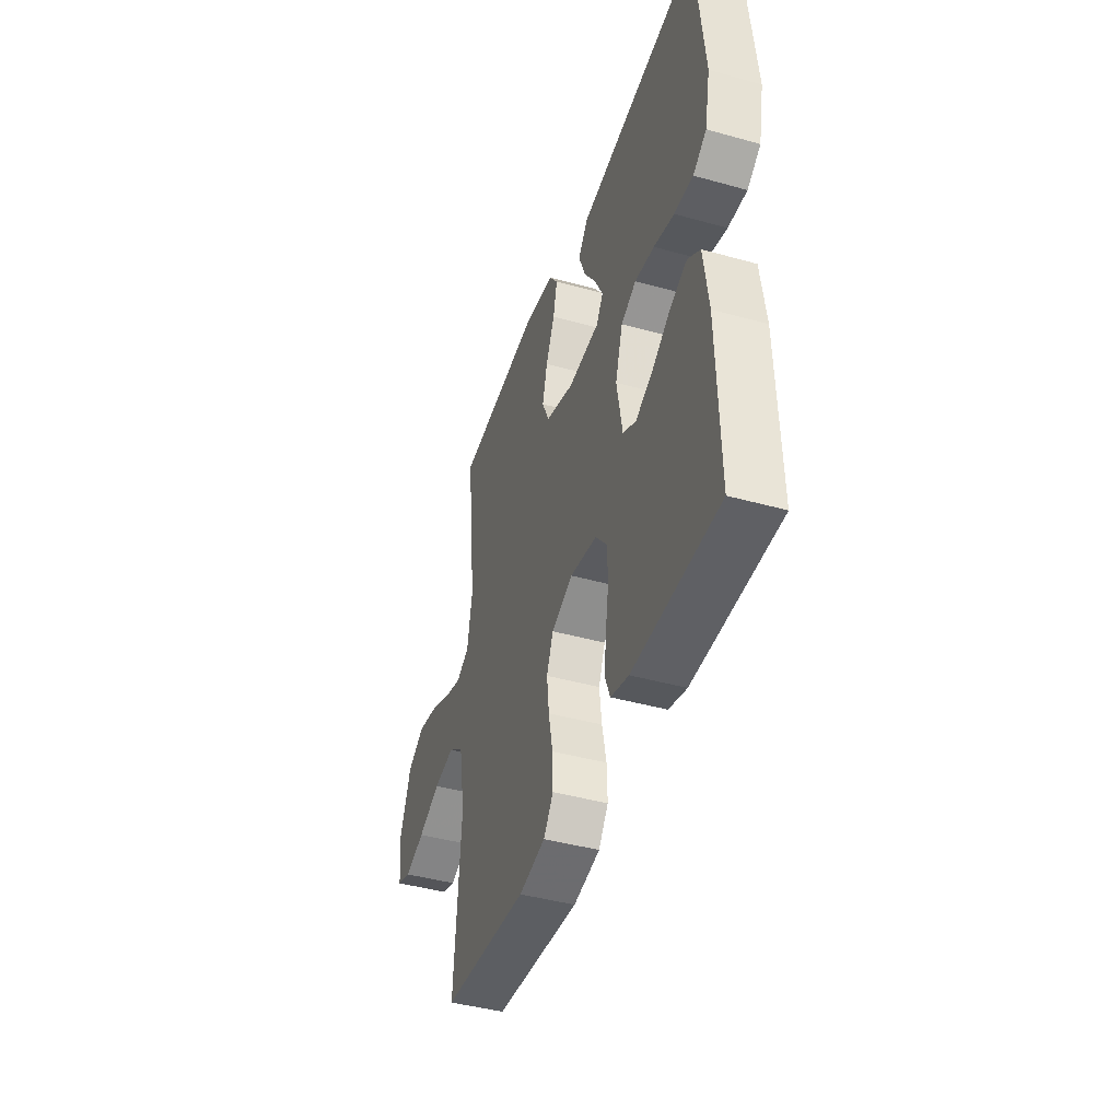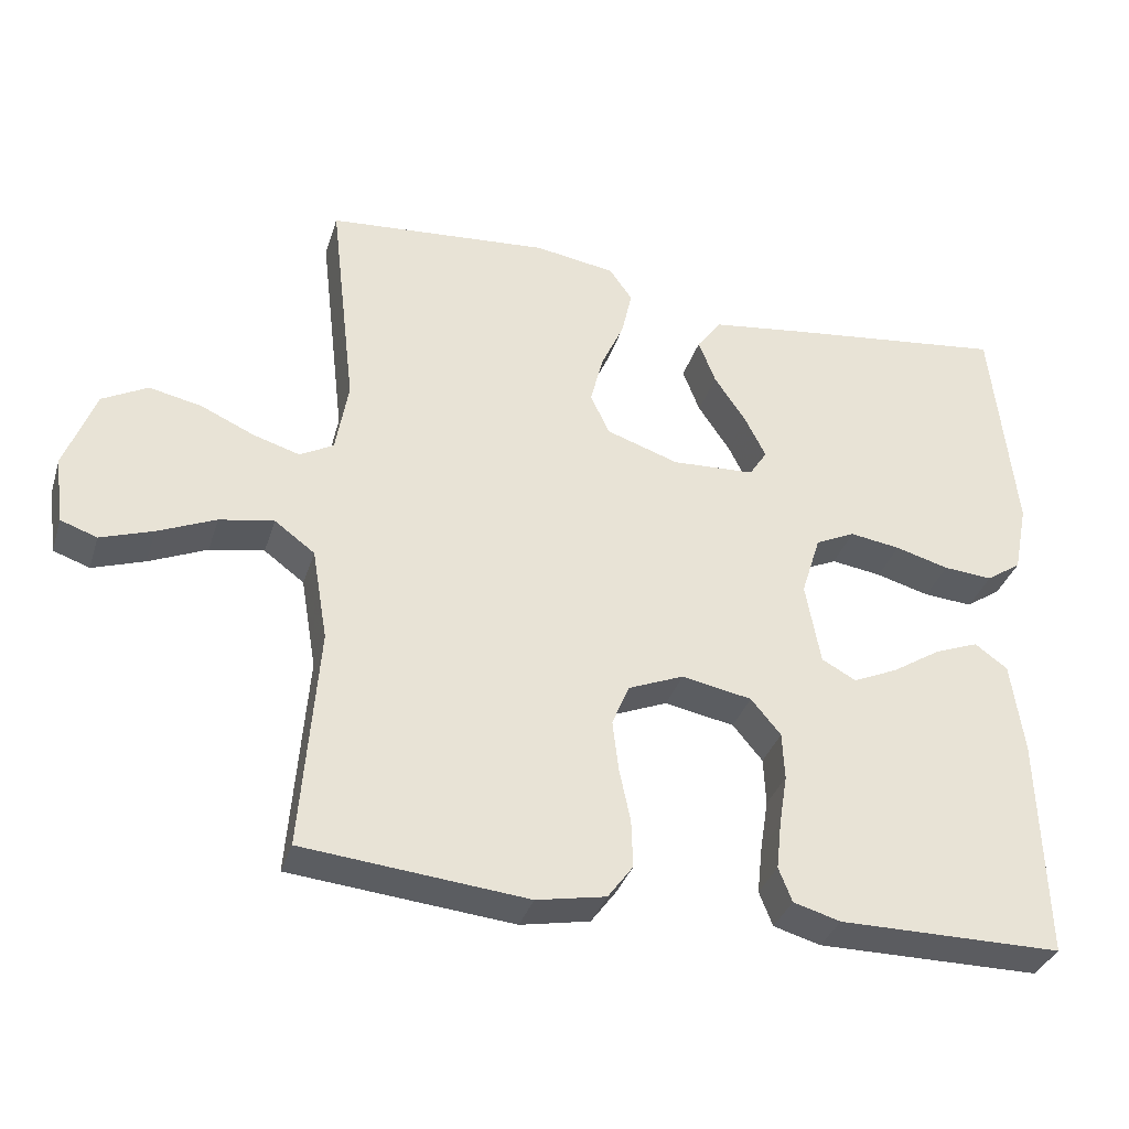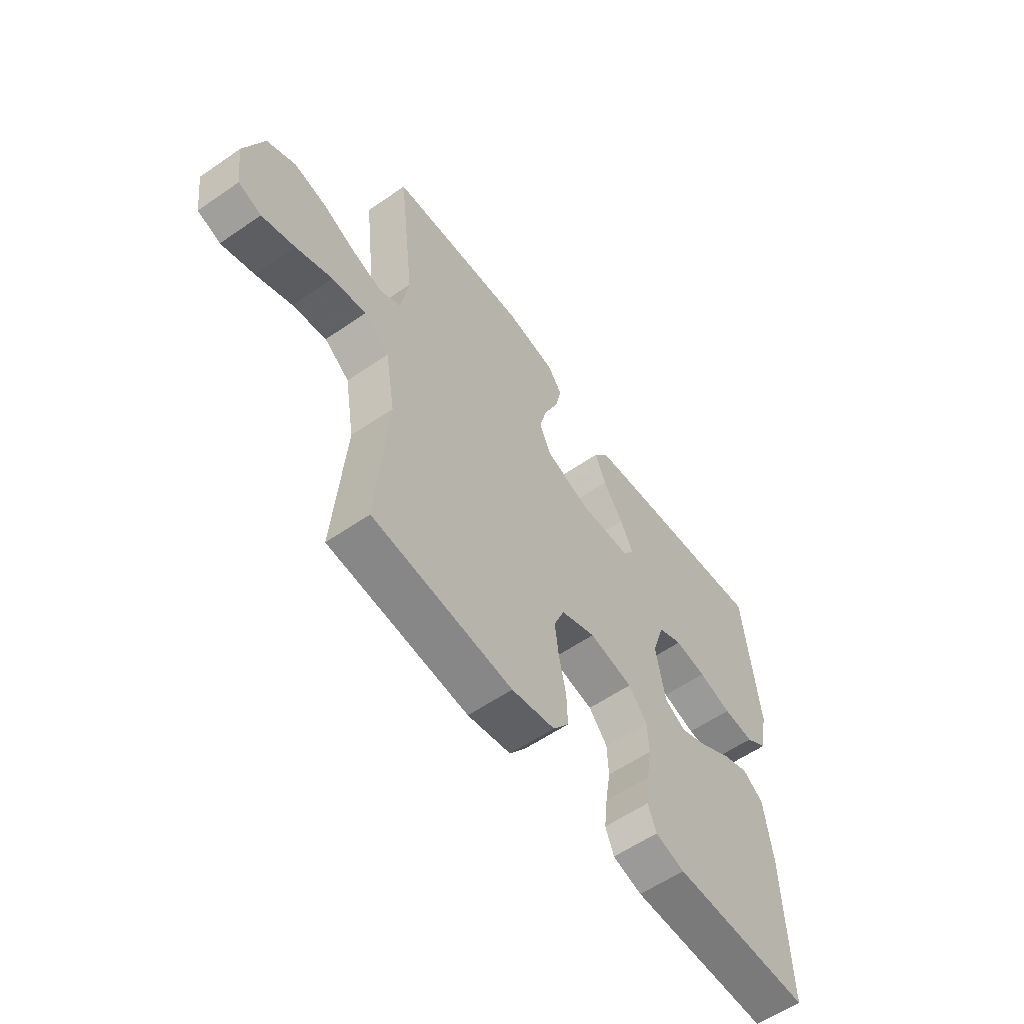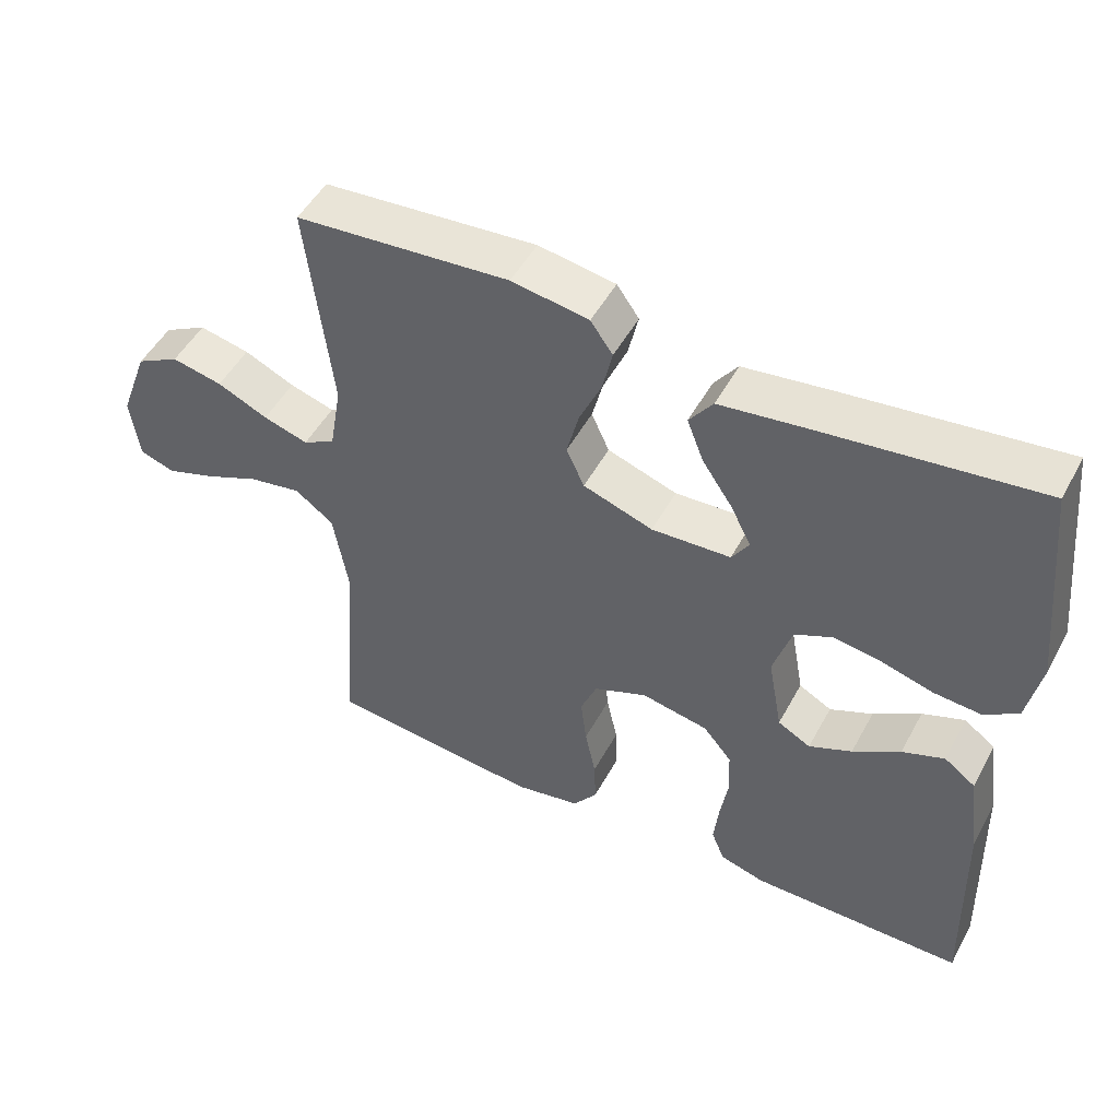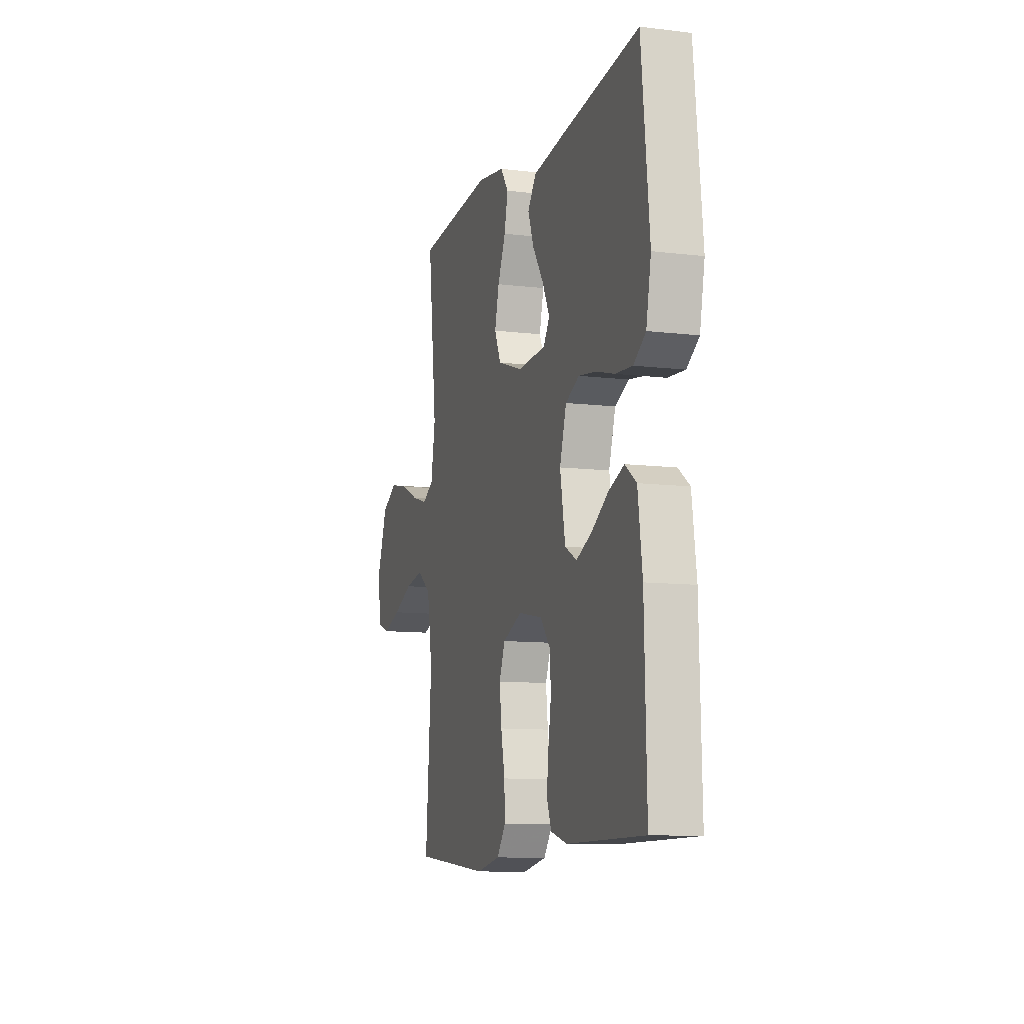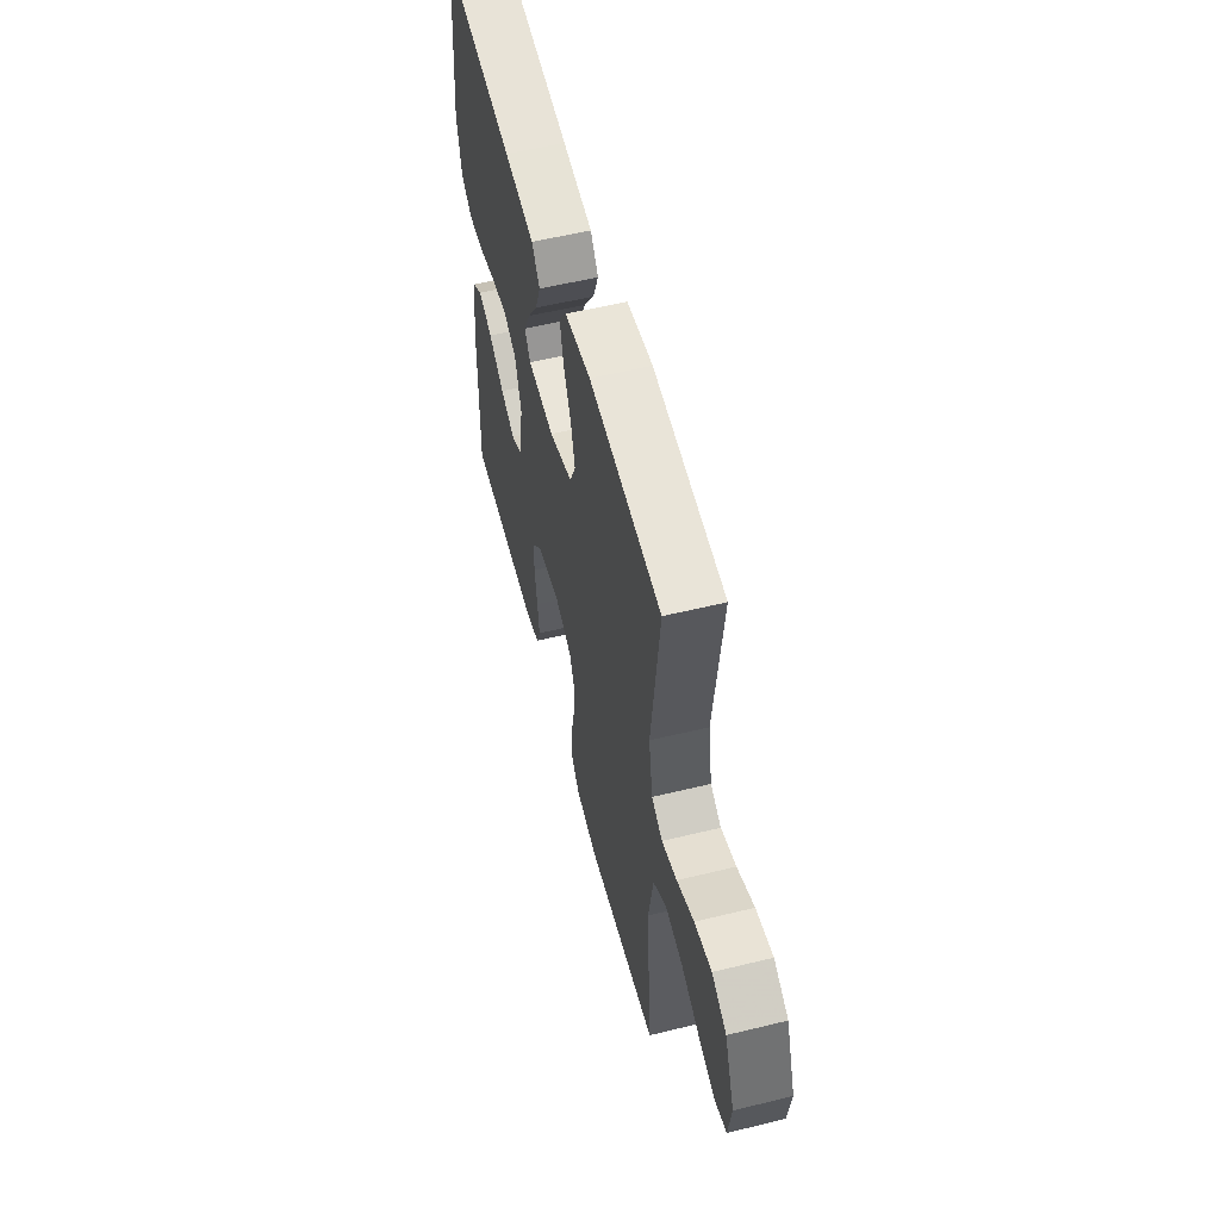
<metadata>
{"format":"obj","ext":"obj","renderer":"f3d","projection":"perspective","resolution":1024,"background":"white","views":[{"elev":-43.1,"azim":71.7,"up":"+Z"},{"elev":-34.7,"azim":-16.6,"up":"+Z"},{"elev":-58.3,"azim":-54.5,"up":"+Z"},{"elev":49.9,"azim":27.7,"up":"+Z"},{"elev":-10.2,"azim":72.8,"up":"+Z"},{"elev":56.0,"azim":-104.4,"up":"+Z"}]}
</metadata>
<code>
v -0.5 0.07 0.5
v -0.2 0.07 0.525
v -0.092 0.07 0.508
v -0.061 0.07 0.464
v -0.075 0.07 0.402
v -0.106 0.07 0.333
v -0.123 0.07 0.266
v -0.098 0.07 0.211
v 0 0.07 0.178
v 0.111 0.07 0.184
v 0.135 0.07 0.221
v 0.107 0.07 0.277
v 0.064 0.07 0.341
v 0.041 0.07 0.401
v 0.074 0.07 0.446
v 0.2 0.07 0.463
v 0.5 0.07 0.5
v 0.531 0.07 0.2
v 0.512 0.07 0.105
v 0.465 0.07 0.073
v 0.399 0.07 0.078
v 0.327 0.07 0.098
v 0.259 0.07 0.108
v 0.206 0.07 0.083
v 0.18 0.07 0
v 0.2 0.07 -0.111
v 0.246 0.07 -0.136
v 0.306 0.07 -0.109
v 0.372 0.07 -0.067
v 0.431 0.07 -0.044
v 0.475 0.07 -0.076
v 0.492 0.07 -0.2
v 0.5 0.07 -0.5
v 0.2 0.07 -0.501
v 0.137 0.07 -0.483
v 0.119 0.07 -0.437
v 0.126 0.07 -0.373
v 0.137 0.07 -0.304
v 0.134 0.07 -0.24
v 0.094 0.07 -0.192
v 0 0.07 -0.174
v -0.075 0.07 -0.205
v -0.098 0.07 -0.261
v -0.09 0.07 -0.329
v -0.075 0.07 -0.401
v -0.073 0.07 -0.465
v -0.107 0.07 -0.511
v -0.2 0.07 -0.529
v -0.5 0.07 -0.5
v -0.477 0.07 -0.2
v -0.498 0.07 -0.076
v -0.552 0.07 -0.036
v -0.625 0.07 -0.049
v -0.703 0.07 -0.083
v -0.773 0.07 -0.107
v -0.822 0.07 -0.09
v -0.834 0.07 0
v -0.793 0.07 0.11
v -0.732 0.07 0.143
v -0.661 0.07 0.128
v -0.59 0.07 0.096
v -0.527 0.07 0.077
v -0.482 0.07 0.102
v -0.465 0.07 0.2
v -0.5 0 0.5
v -0.2 0 0.525
v -0.092 0 0.508
v -0.061 0 0.464
v -0.075 0 0.402
v -0.106 0 0.333
v -0.123 0 0.266
v -0.098 0 0.211
v 0 0 0.178
v 0.111 0 0.184
v 0.135 0 0.221
v 0.107 0 0.277
v 0.064 0 0.341
v 0.041 0 0.401
v 0.074 0 0.446
v 0.2 0 0.463
v 0.5 0 0.5
v 0.531 0 0.2
v 0.512 0 0.105
v 0.465 0 0.073
v 0.399 0 0.078
v 0.327 0 0.098
v 0.259 0 0.108
v 0.206 0 0.083
v 0.18 0 0
v 0.2 0 -0.111
v 0.246 0 -0.136
v 0.306 0 -0.109
v 0.372 0 -0.067
v 0.431 0 -0.044
v 0.475 0 -0.076
v 0.492 0 -0.2
v 0.5 0 -0.5
v 0.2 0 -0.501
v 0.137 0 -0.483
v 0.119 0 -0.437
v 0.126 0 -0.373
v 0.137 0 -0.304
v 0.134 0 -0.24
v 0.094 0 -0.192
v 0 0 -0.174
v -0.075 0 -0.205
v -0.098 0 -0.261
v -0.09 0 -0.329
v -0.075 0 -0.401
v -0.073 0 -0.465
v -0.107 0 -0.511
v -0.2 0 -0.529
v -0.5 0 -0.5
v -0.477 0 -0.2
v -0.498 0 -0.076
v -0.552 0 -0.036
v -0.625 0 -0.049
v -0.703 0 -0.083
v -0.773 0 -0.107
v -0.822 0 -0.09
v -0.834 0 0
v -0.793 0 0.11
v -0.732 0 0.143
v -0.661 0 0.128
v -0.59 0 0.096
v -0.527 0 0.077
v -0.482 0 0.102
v -0.465 0 0.2
f 58 59 60 61
f 58 61 62
f 57 58 62
f 56 57 62
f 53 54 55 56
f 53 56 62 63
f 47 48 49 50
f 47 50 51
f 44 45 46 47
f 43 44 47 51
f 42 43 51 52
f 35 36 37 38
f 33 34 35 38
f 33 38 39
f 32 33 39 40
f 28 29 30 31
f 27 28 31 32
f 19 20 21 22
f 19 22 23
f 18 19 23
f 17 18 23
f 16 17 23 24
f 12 13 14 15
f 11 12 15 16
f 3 4 5 6
f 3 6 7
f 64 1 2 3
f 63 64 3 7
f 52 53 63 7
f 41 42 52 7
f 27 32 40 41
f 26 27 41
f 25 26 41
f 11 16 24 25
f 10 11 25 41
f 9 10 41
f 8 9 41
f 7 8 41
f 125 124 123 122
f 126 125 122
f 126 122 121
f 126 121 120
f 120 119 118 117
f 127 126 120 117
f 114 113 112 111
f 115 114 111
f 111 110 109 108
f 115 111 108 107
f 116 115 107 106
f 102 101 100 99
f 102 99 98 97
f 103 102 97
f 104 103 97 96
f 95 94 93 92
f 96 95 92 91
f 86 85 84 83
f 87 86 83
f 87 83 82
f 87 82 81
f 88 87 81 80
f 79 78 77 76
f 80 79 76 75
f 70 69 68 67
f 71 70 67
f 67 66 65 128
f 71 67 128 127
f 71 127 117 116
f 71 116 106 105
f 105 104 96 91
f 105 91 90
f 105 90 89
f 89 88 80 75
f 105 89 75 74
f 105 74 73
f 105 73 72
f 105 72 71
f 1 65 66 2
f 2 66 67 3
f 3 67 68 4
f 4 68 69 5
f 5 69 70 6
f 6 70 71 7
f 7 71 72 8
f 8 72 73 9
f 9 73 74 10
f 10 74 75 11
f 11 75 76 12
f 12 76 77 13
f 13 77 78 14
f 14 78 79 15
f 15 79 80 16
f 16 80 81 17
f 17 81 82 18
f 18 82 83 19
f 19 83 84 20
f 20 84 85 21
f 21 85 86 22
f 22 86 87 23
f 23 87 88 24
f 24 88 89 25
f 25 89 90 26
f 26 90 91 27
f 27 91 92 28
f 28 92 93 29
f 29 93 94 30
f 30 94 95 31
f 31 95 96 32
f 32 96 97 33
f 33 97 98 34
f 34 98 99 35
f 35 99 100 36
f 36 100 101 37
f 37 101 102 38
f 38 102 103 39
f 39 103 104 40
f 40 104 105 41
f 41 105 106 42
f 42 106 107 43
f 43 107 108 44
f 44 108 109 45
f 45 109 110 46
f 46 110 111 47
f 47 111 112 48
f 48 112 113 49
f 49 113 114 50
f 50 114 115 51
f 51 115 116 52
f 52 116 117 53
f 53 117 118 54
f 54 118 119 55
f 55 119 120 56
f 56 120 121 57
f 57 121 122 58
f 58 122 123 59
f 59 123 124 60
f 60 124 125 61
f 61 125 126 62
f 62 126 127 63
f 63 127 128 64
f 64 128 65 1

</code>
